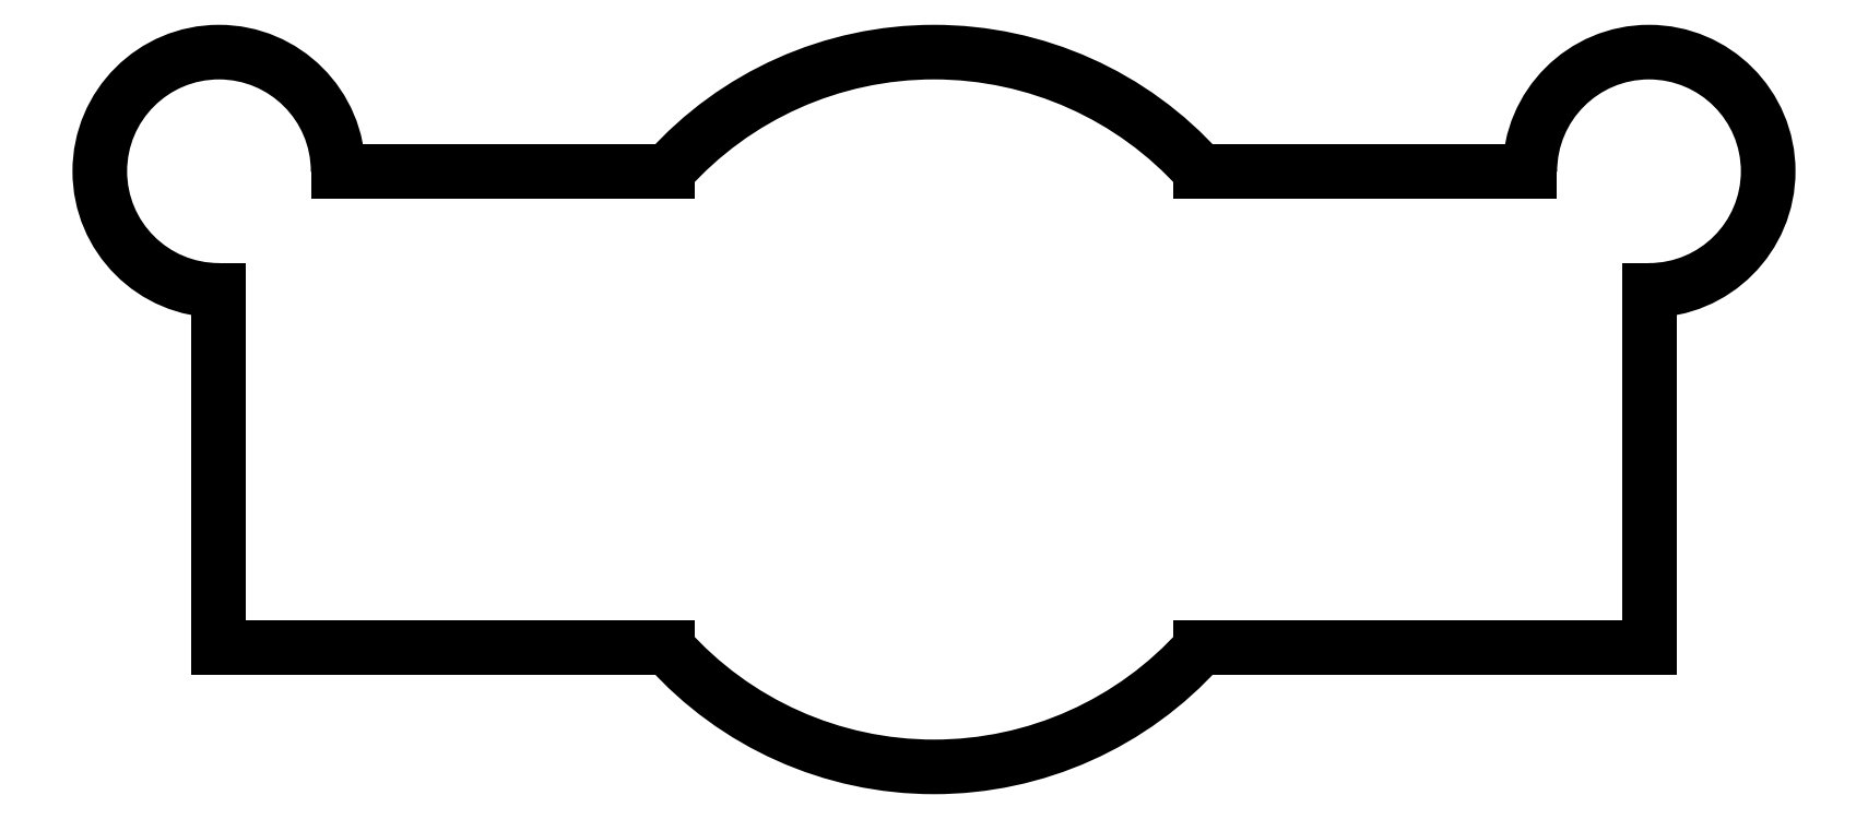
<metadata>
{"format":"dxf","ext":"dxf","renderer":"ezdxf+matplotlib","layout":"modelspace","background":"white","min_lineweight":24,"dpi":150}
</metadata>
<code>
0
SECTION
2
ENTITIES
0
LINE
8
0
10
-10
20
-10
11
8.82
21
-10
0
LINE
8
0
10
8.82
20
10
11
-5
21
10
0
LINE
8
0
10
-10
20
5
11
-10
21
-10
0
LINE
8
0
10
31.18
20
-10
11
50
21
-10
0
LINE
8
0
10
50
20
-10
11
50
21
5
0
LINE
8
0
10
45
20
10
11
31.18
21
10
0
ARC
8
0
10
20
20
0
40
15
50
221.8
51
318.2
0
ARC
8
0
10
20
20
0
40
15
50
401.8
51
498.2
0
ARC
8
0
10
-10
20
10
40
5
50
0
51
270
0
ARC
8
0
10
50
20
10
40
5
50
270
51
540
0
ENDSEC
0
EOF

</code>
